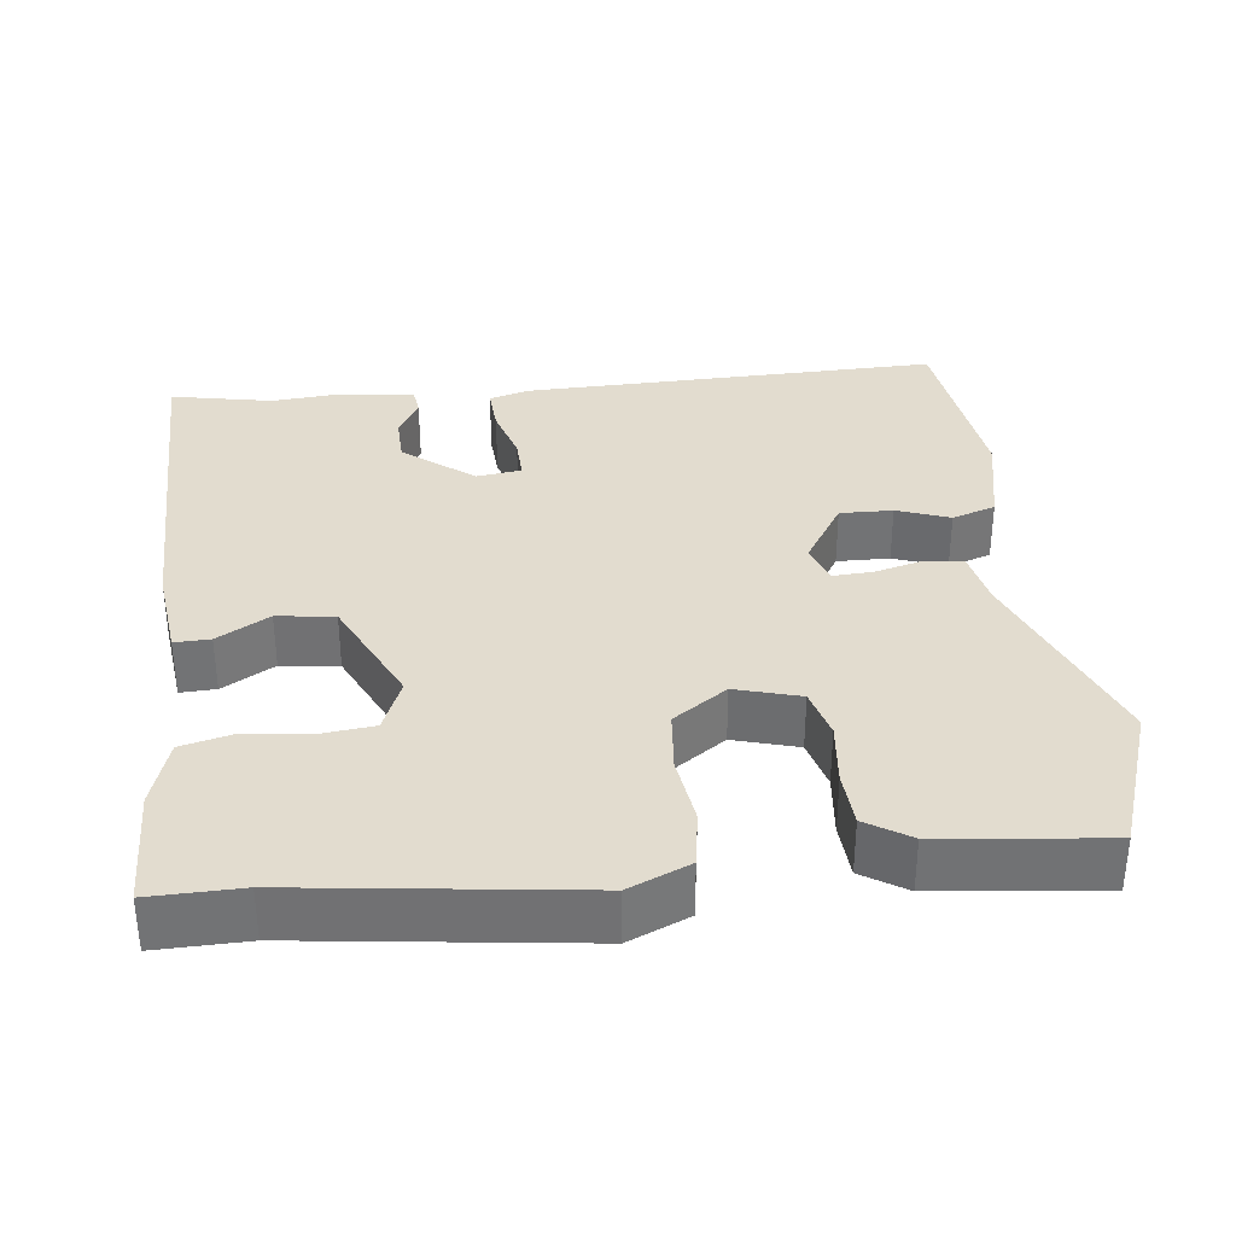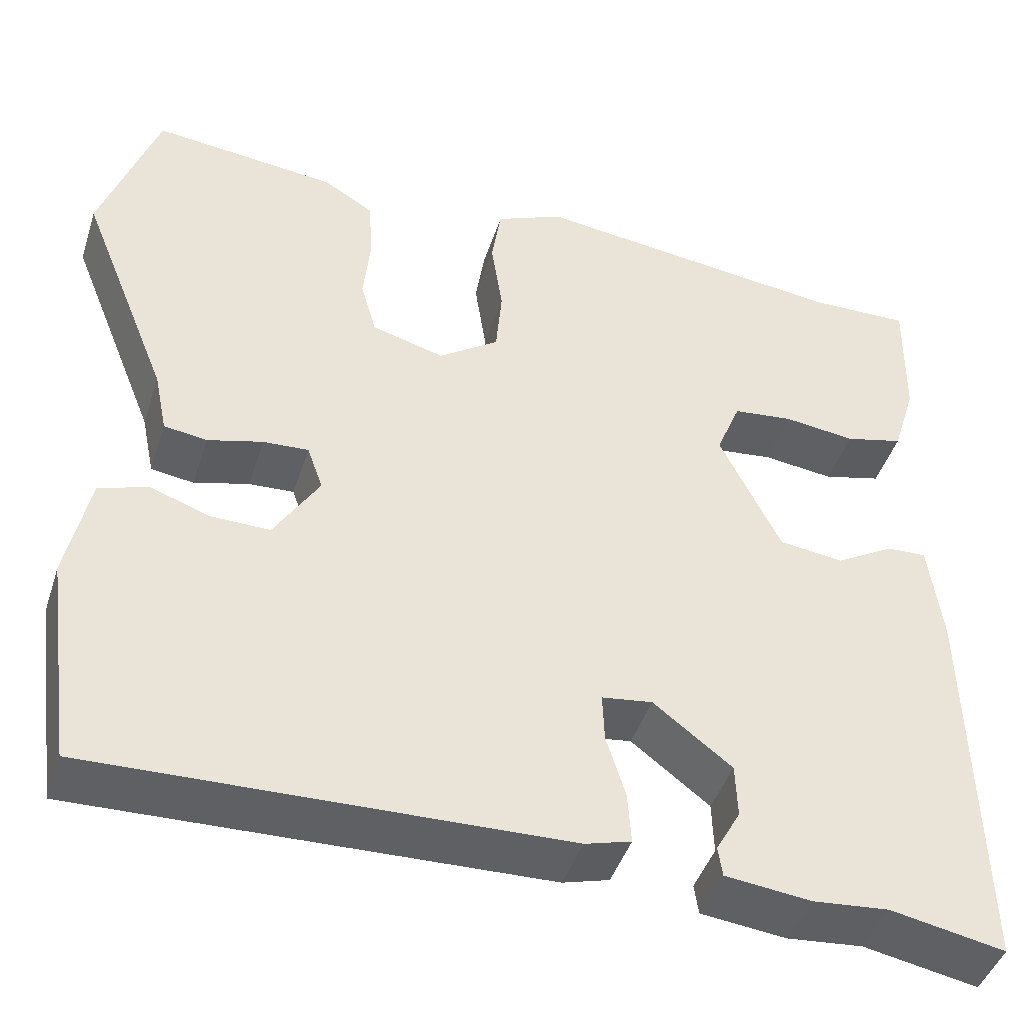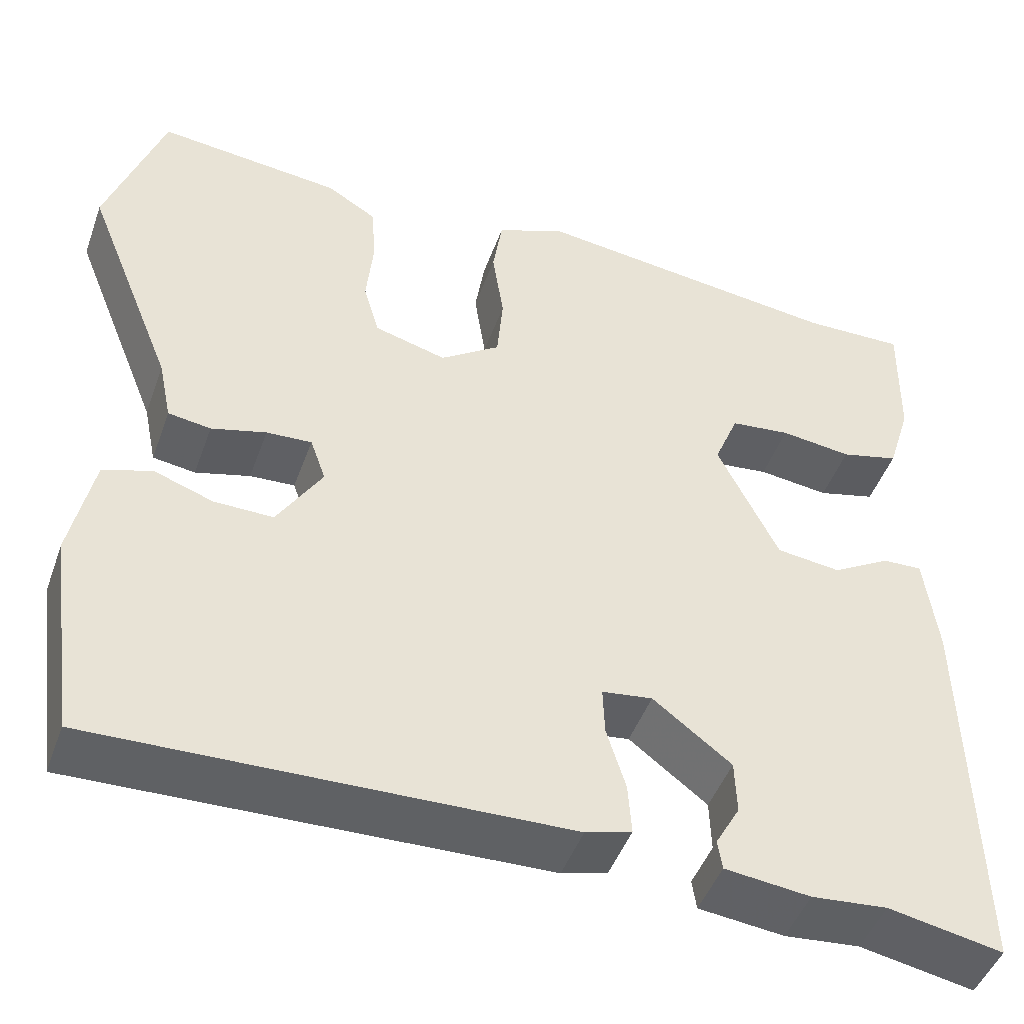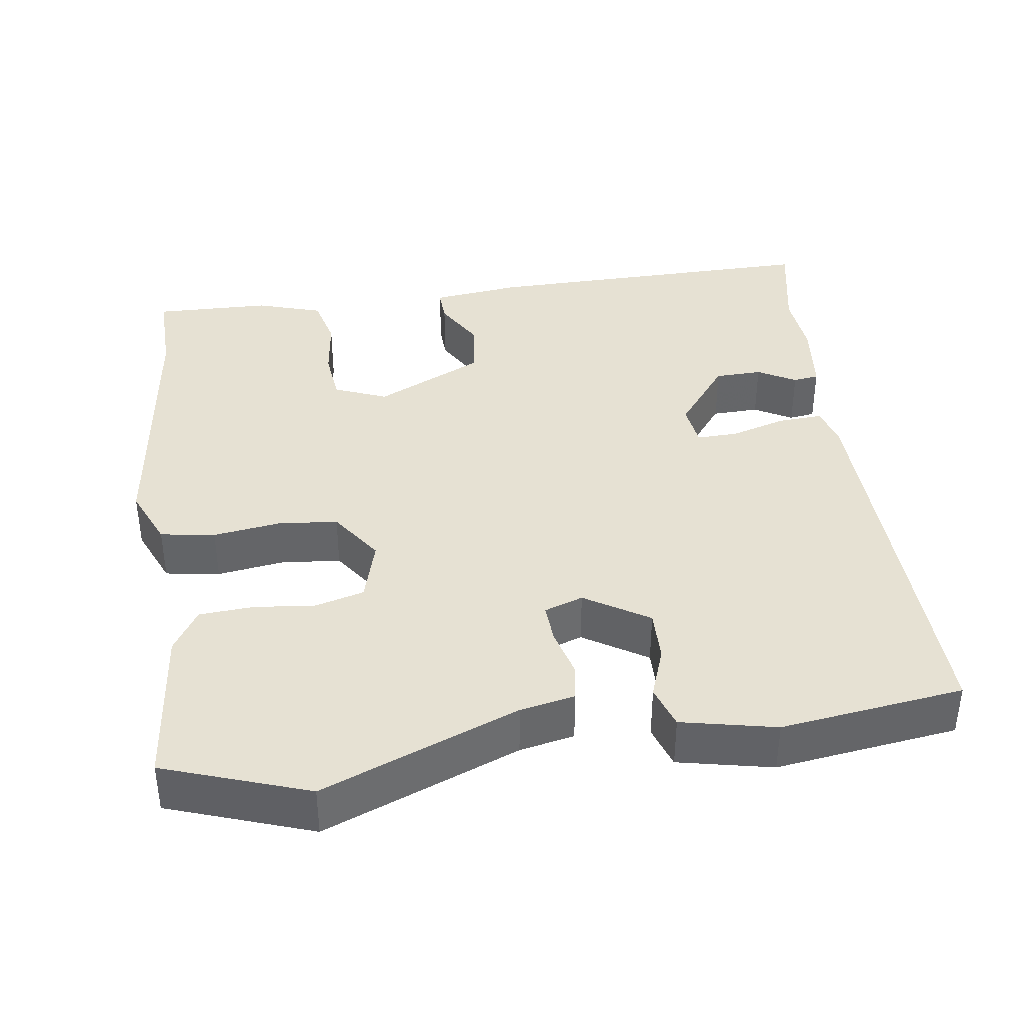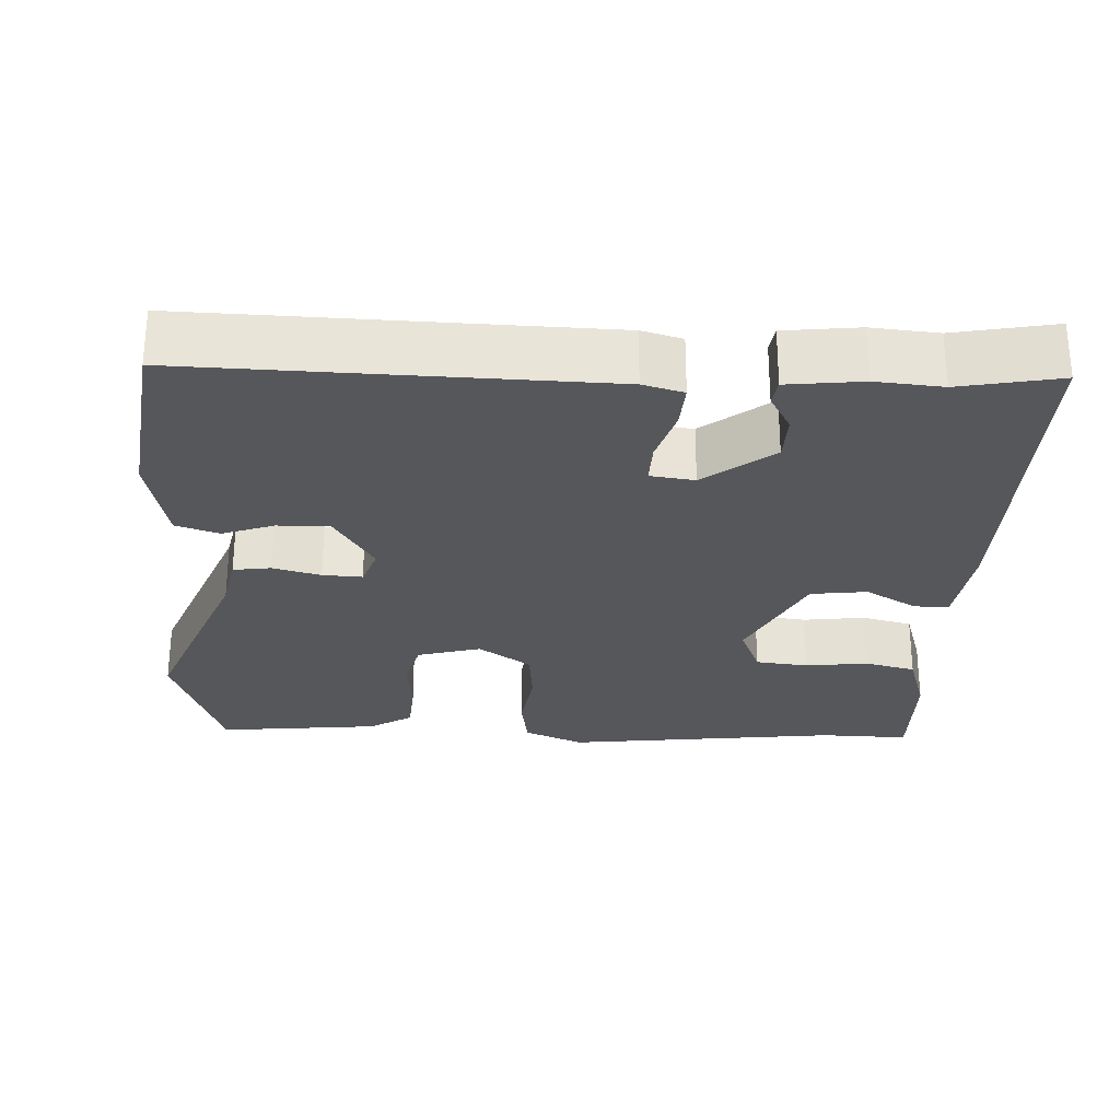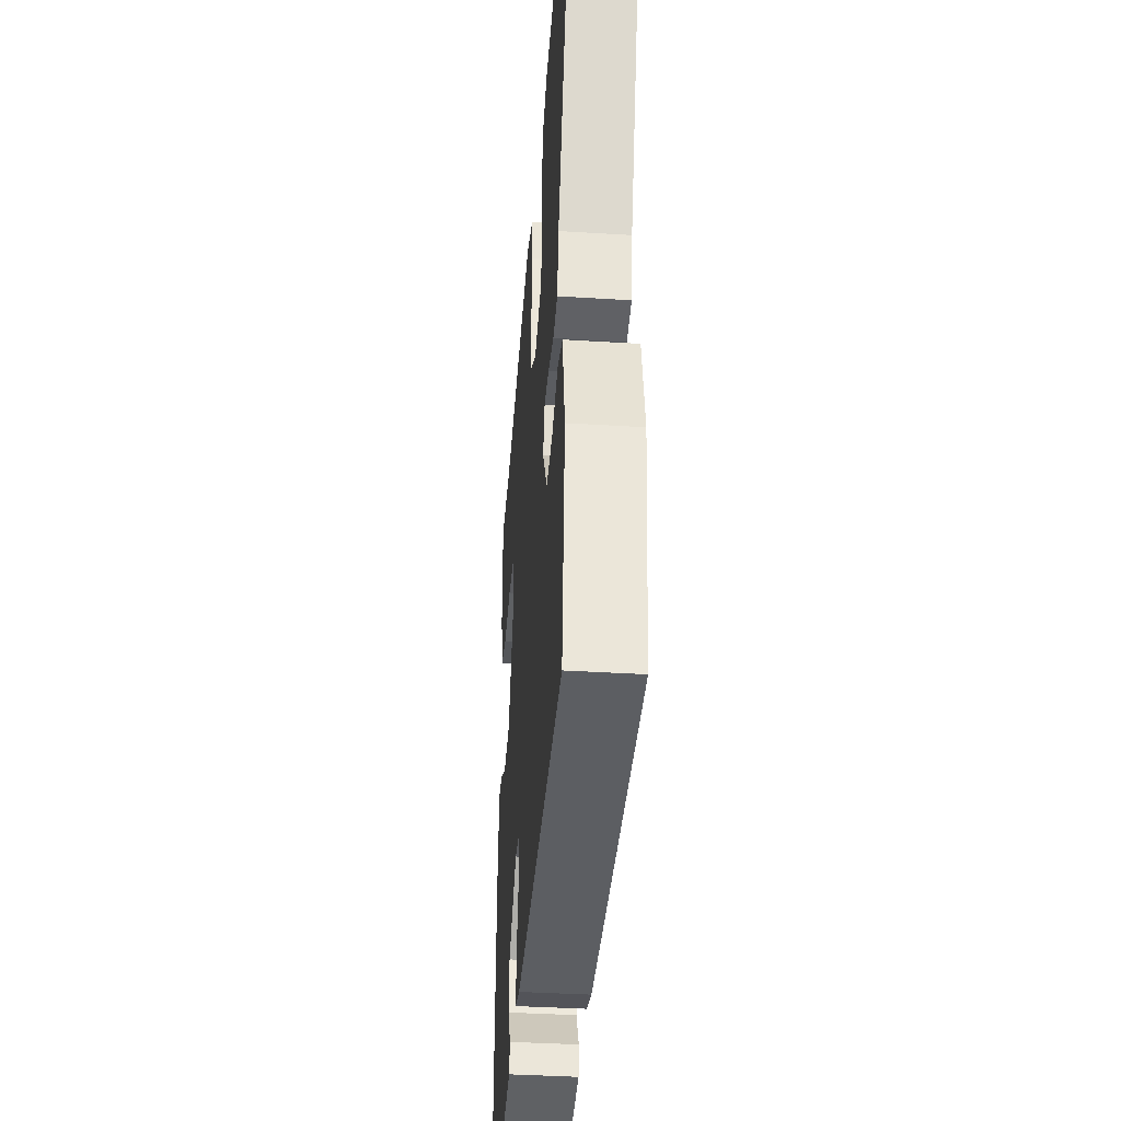
<metadata>
{"format":"obj","ext":"obj","renderer":"f3d","projection":"perspective","resolution":1024,"background":"white","views":[{"elev":34.6,"azim":-6.1,"up":"+Y"},{"elev":-44.4,"azim":162.4,"up":"+Z"},{"elev":-46.8,"azim":160.6,"up":"+Z"},{"elev":38.8,"azim":82.2,"up":"+Y"},{"elev":-27.4,"azim":177.5,"up":"+Y"},{"elev":-39.4,"azim":85.6,"up":"+Z"}]}
</metadata>
<code>
v -0.376 0.07 -0.476
v -0.507 0.07 -0.501
v -0.499 0.07 -0.053
v -0.484 0.07 0.065
v -0.438 0.07 0.063
v -0.371 0.07 0.024
v -0.297 0.07 0.033
v -0.227 0.07 0.176
v -0.255 0.07 0.245
v -0.324 0.07 0.253
v -0.406 0.07 0.243
v -0.473 0.07 0.26
v -0.5 0.07 0.347
v -0.503 0.07 0.5
v -0.386 0.07 0.497
v -0.025 0.07 0.54
v 0.053 0.07 0.506
v 0.064 0.07 0.434
v 0.051 0.07 0.346
v 0.058 0.07 0.267
v 0.127 0.07 0.219
v 0.21 0.07 0.242
v 0.228 0.07 0.306
v 0.22 0.07 0.387
v 0.225 0.07 0.458
v 0.282 0.07 0.493
v 0.495 0.07 0.515
v 0.56 0.07 0.326
v 0.457 0.07 0.069
v 0.442 0.07 -0.003
v 0.393 0.07 -0.01
v 0.33 0.07 0.007
v 0.278 0.07 0.01
v 0.26 0.07 -0.041
v 0.312 0.07 -0.125
v 0.38 0.07 -0.124
v 0.448 0.07 -0.1
v 0.504 0.07 -0.119
v 0.53 0.07 -0.243
v 0.497 0.07 -0.483
v -0.039 0.07 -0.467
v -0.092 0.07 -0.452
v -0.088 0.07 -0.393
v -0.066 0.07 -0.321
v -0.064 0.07 -0.266
v -0.122 0.07 -0.258
v -0.212 0.07 -0.327
v -0.214 0.07 -0.389
v -0.186 0.07 -0.439
v -0.191 0.07 -0.473
v -0.289 0.07 -0.484
v -0.376 0 -0.476
v -0.507 0 -0.501
v -0.499 0 -0.053
v -0.484 0 0.065
v -0.438 0 0.063
v -0.371 0 0.024
v -0.297 0 0.033
v -0.227 0 0.176
v -0.255 0 0.245
v -0.324 0 0.253
v -0.406 0 0.243
v -0.473 0 0.26
v -0.5 0 0.347
v -0.503 0 0.5
v -0.386 0 0.497
v -0.025 0 0.54
v 0.053 0 0.506
v 0.064 0 0.434
v 0.051 0 0.346
v 0.058 0 0.267
v 0.127 0 0.219
v 0.21 0 0.242
v 0.228 0 0.306
v 0.22 0 0.387
v 0.225 0 0.458
v 0.282 0 0.493
v 0.495 0 0.515
v 0.56 0 0.326
v 0.457 0 0.069
v 0.442 0 -0.003
v 0.393 0 -0.01
v 0.33 0 0.007
v 0.278 0 0.01
v 0.26 0 -0.041
v 0.312 0 -0.125
v 0.38 0 -0.124
v 0.448 0 -0.1
v 0.504 0 -0.119
v 0.53 0 -0.243
v 0.497 0 -0.483
v -0.039 0 -0.467
v -0.092 0 -0.452
v -0.088 0 -0.393
v -0.066 0 -0.321
v -0.064 0 -0.266
v -0.122 0 -0.258
v -0.212 0 -0.327
v -0.214 0 -0.389
v -0.186 0 -0.439
v -0.191 0 -0.473
v -0.289 0 -0.484
f 48 49 50 51
f 47 48 51 1
f 41 42 43 44
f 41 44 45
f 40 41 45
f 39 40 45
f 36 37 38 39
f 35 36 39 45
f 34 35 45 46
f 29 30 31 32
f 29 32 33
f 28 29 33
f 27 28 33
f 26 27 33
f 23 24 25 26
f 22 23 26 33
f 21 22 33 34
f 16 17 18 19
f 15 16 19 20
f 10 11 12 13
f 9 10 13 14
f 3 4 5 6
f 3 6 7
f 47 1 2 3
f 46 47 3 7
f 9 14 15 20
f 8 9 20 21
f 21 34 46
f 7 8 21 46
f 102 101 100 99
f 52 102 99 98
f 95 94 93 92
f 96 95 92
f 96 92 91
f 96 91 90
f 90 89 88 87
f 96 90 87 86
f 97 96 86 85
f 83 82 81 80
f 84 83 80
f 84 80 79
f 84 79 78
f 84 78 77
f 77 76 75 74
f 84 77 74 73
f 85 84 73 72
f 70 69 68 67
f 71 70 67 66
f 64 63 62 61
f 65 64 61 60
f 57 56 55 54
f 58 57 54
f 54 53 52 98
f 58 54 98 97
f 71 66 65 60
f 72 71 60 59
f 97 85 72
f 97 72 59 58
f 1 52 53 2
f 2 53 54 3
f 3 54 55 4
f 4 55 56 5
f 5 56 57 6
f 6 57 58 7
f 7 58 59 8
f 8 59 60 9
f 9 60 61 10
f 10 61 62 11
f 11 62 63 12
f 12 63 64 13
f 13 64 65 14
f 14 65 66 15
f 15 66 67 16
f 16 67 68 17
f 17 68 69 18
f 18 69 70 19
f 19 70 71 20
f 20 71 72 21
f 21 72 73 22
f 22 73 74 23
f 23 74 75 24
f 24 75 76 25
f 25 76 77 26
f 26 77 78 27
f 27 78 79 28
f 28 79 80 29
f 29 80 81 30
f 30 81 82 31
f 31 82 83 32
f 32 83 84 33
f 33 84 85 34
f 34 85 86 35
f 35 86 87 36
f 36 87 88 37
f 37 88 89 38
f 38 89 90 39
f 39 90 91 40
f 40 91 92 41
f 41 92 93 42
f 42 93 94 43
f 43 94 95 44
f 44 95 96 45
f 45 96 97 46
f 46 97 98 47
f 47 98 99 48
f 48 99 100 49
f 49 100 101 50
f 50 101 102 51
f 51 102 52 1

</code>
